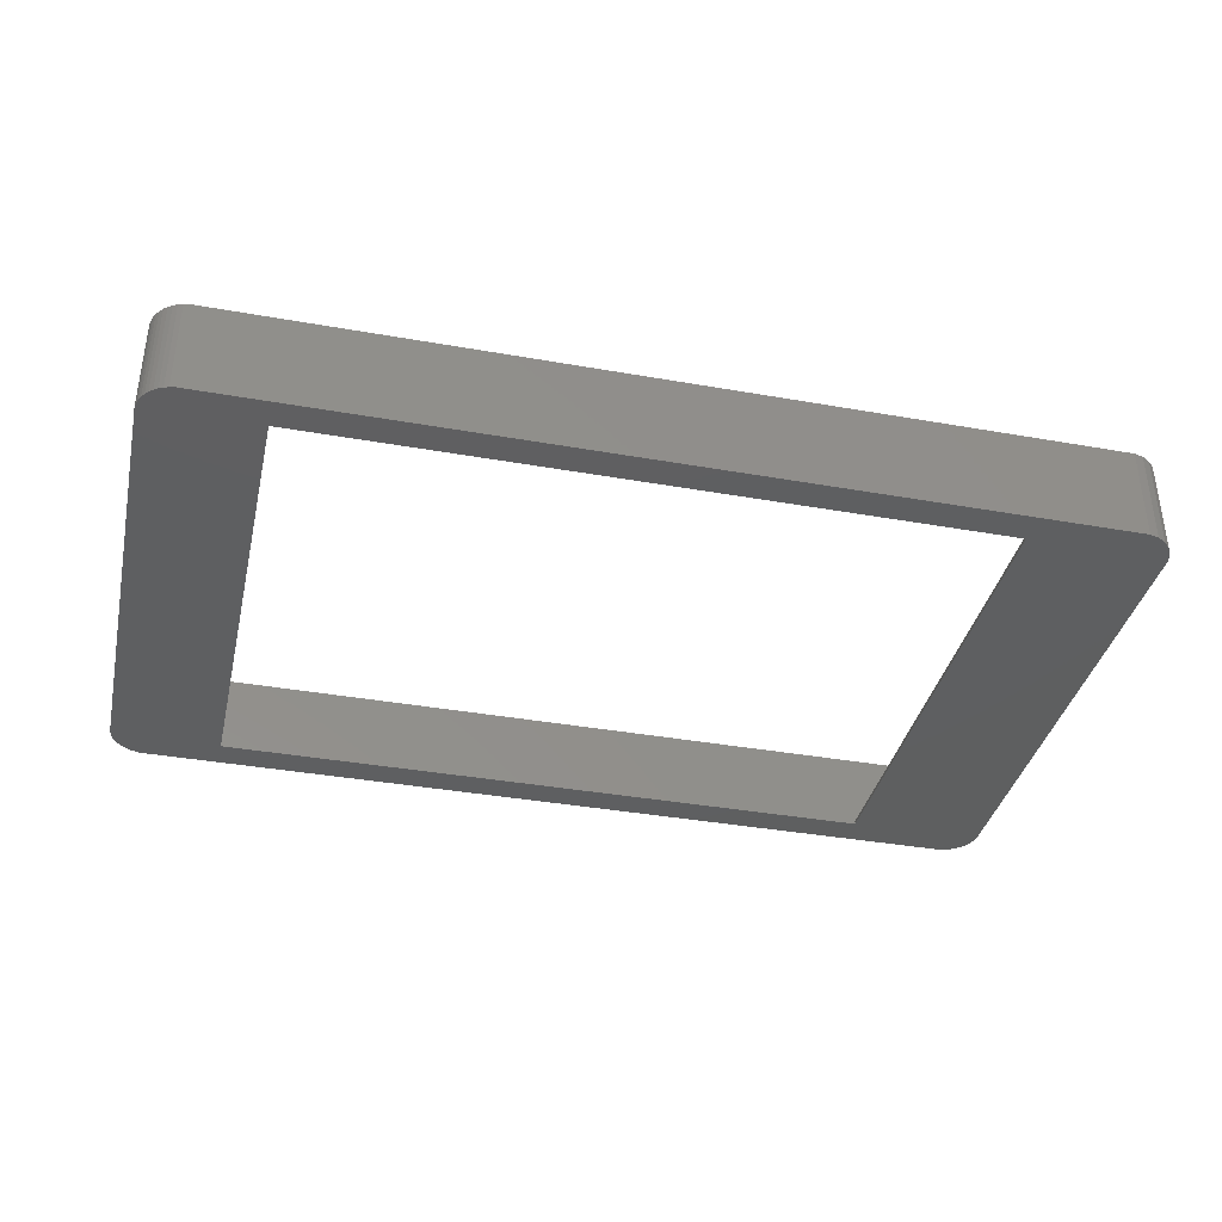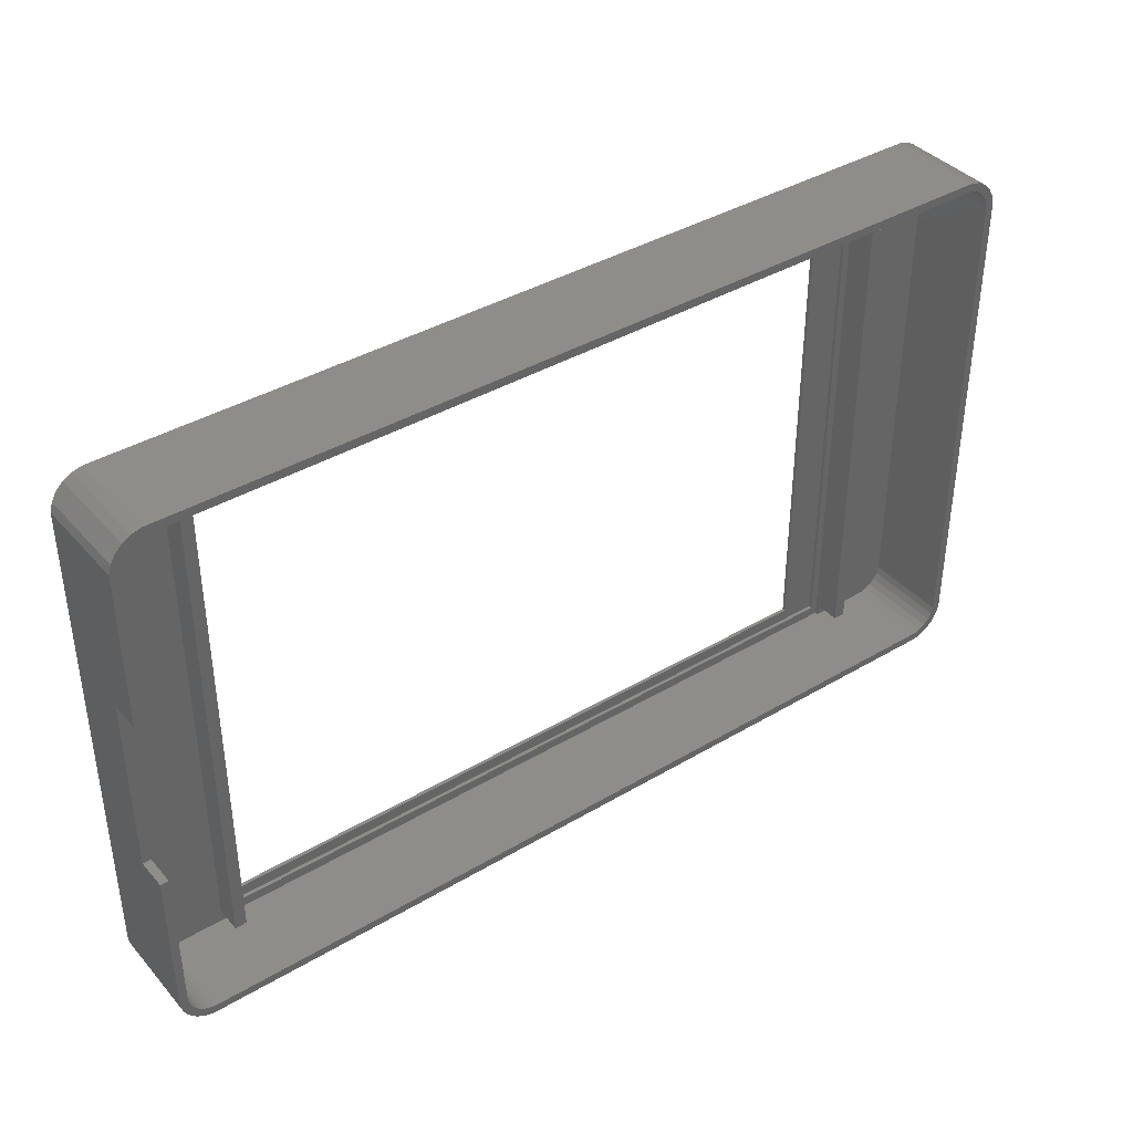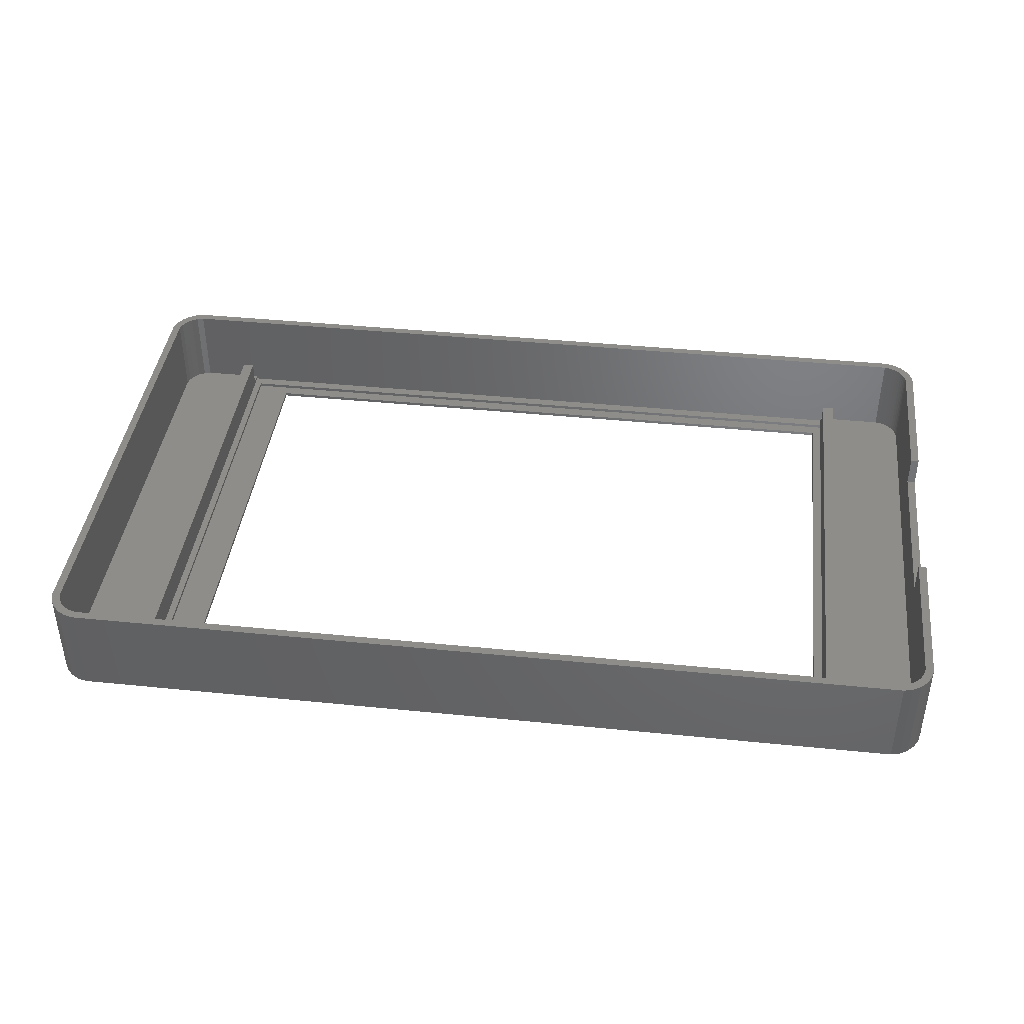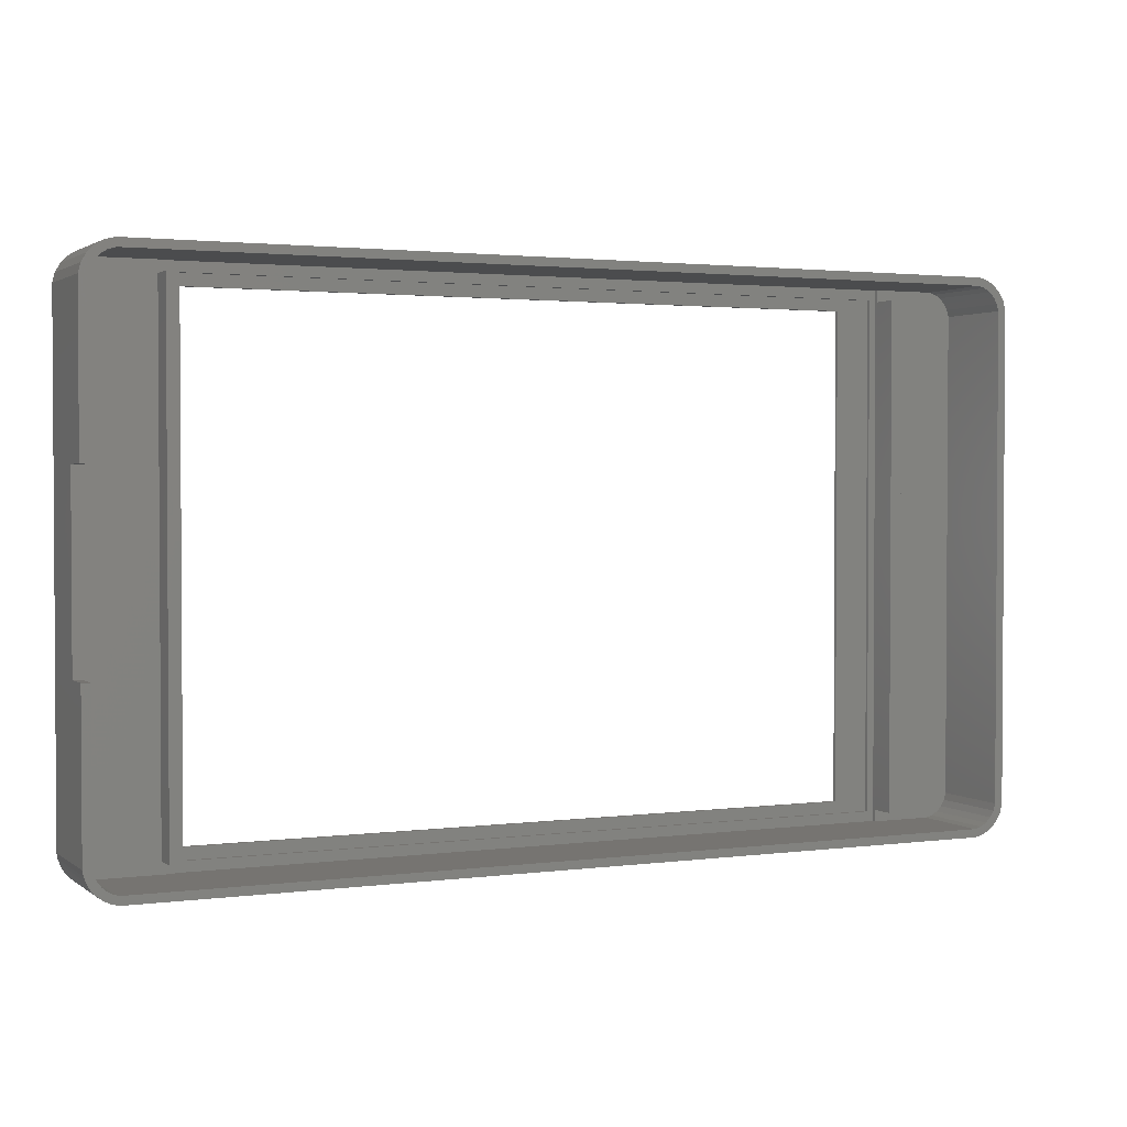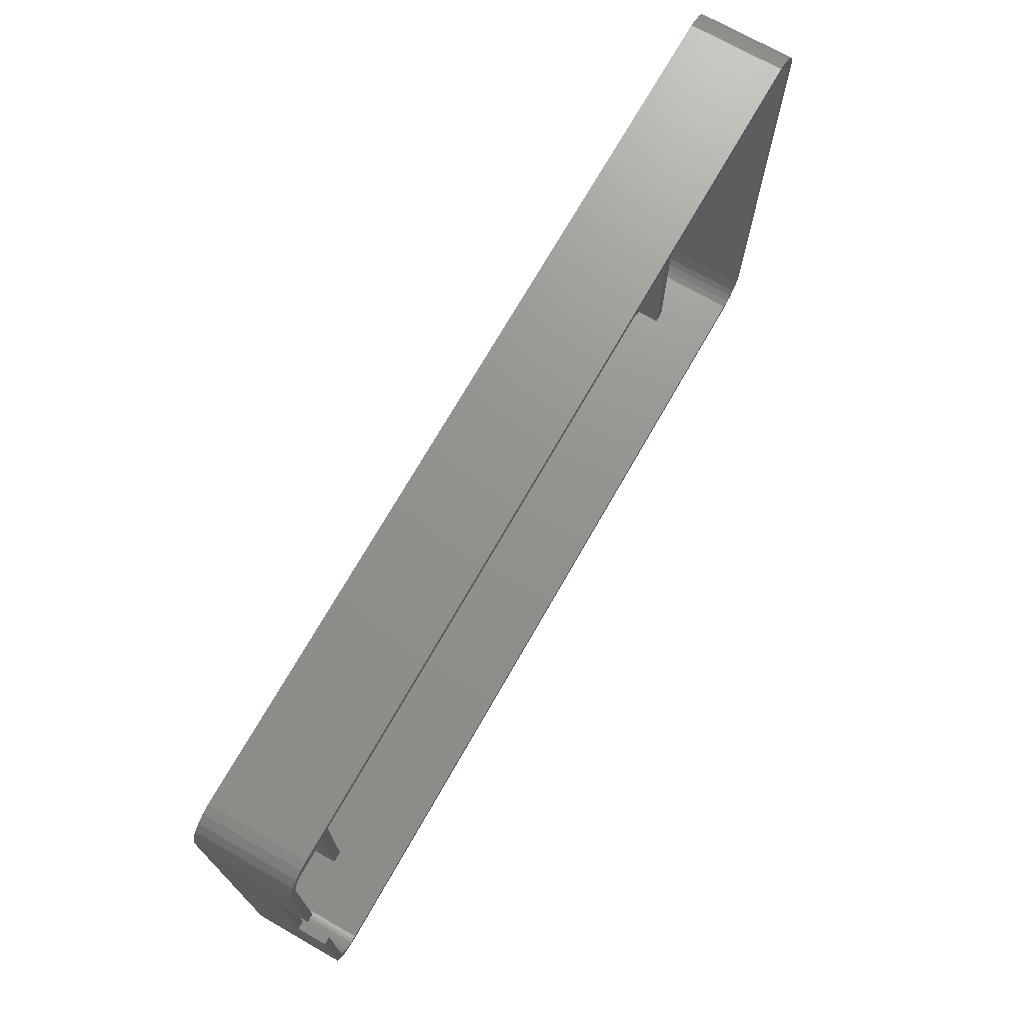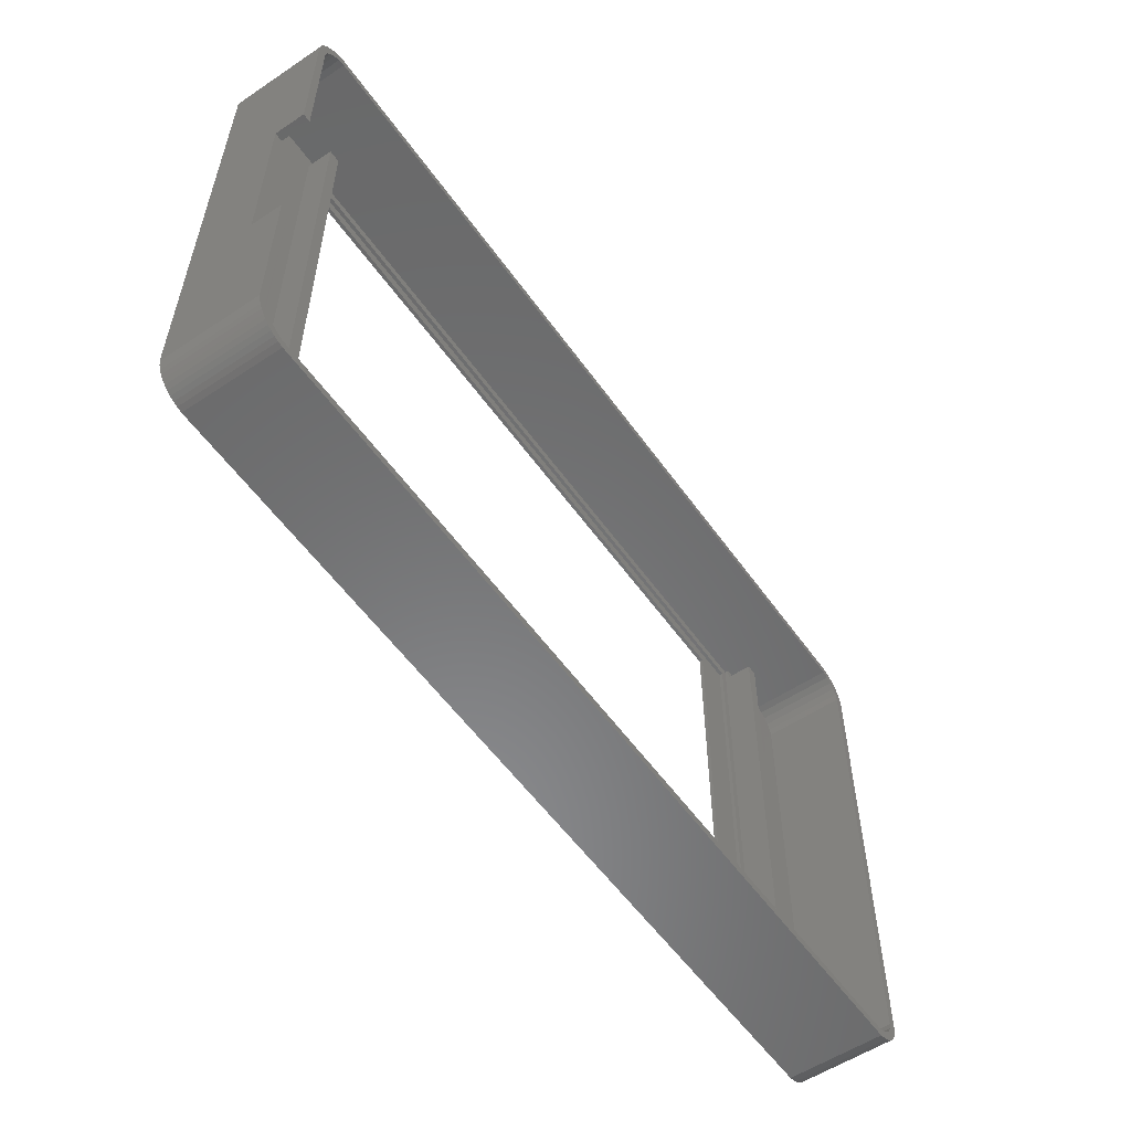
<metadata>
{"format":"stl","ext":"stl","renderer":"f3d","projection":"perspective","resolution":1024,"background":"white","views":[{"elev":-37.4,"azim":-12.8,"up":"+Z"},{"elev":39.1,"azim":-36.6,"up":"+Y"},{"elev":41.1,"azim":-173.0,"up":"+Z"},{"elev":2.0,"azim":-25.1,"up":"+Y"},{"elev":71.7,"azim":-60.3,"up":"+Y"},{"elev":-55.9,"azim":-55.1,"up":"+Y"}]}
</metadata>
<code>
# stl→obj: 156 verts, 328 faces
v 3606 129.2 36.14
v 3667 129.2 35.84
v 3606 129.2 35.84
v 3667 129.2 36.14
v 3664 171.8 35.54
v 3607 171.8 35.84
v 3607 171.8 35.54
v 3664 171.8 35.84
v 3607 130.2 35.84
v 3664 130.2 35.54
v 3607 130.2 35.54
v 3664 130.2 35.84
v 3667 172.8 36.14
v 3606 172.8 35.84
v 3667 172.8 35.84
v 3606 172.8 36.14
v 3599 129 36.44
v 3599 128.8 43.64
v 3599 128.8 36.44
v 3599 129 43.64
v 3599 129.5 36.44
v 3599 129.8 43.64
v 3599 129.5 43.64
v 3599 129.8 36.44
v 3598 130.1 43.64
v 3598 130.1 36.44
v 3598 130.4 43.64
v 3598 130.4 36.44
v 3598 143.4 43.64
v 3598 143.4 41.04
v 3598 171.6 36.44
v 3598 158.6 41.04
v 3598 171.6 43.64
v 3598 158.6 43.64
v 3599 129.3 43.64
v 3599 129.3 36.44
v 3599 172.2 43.64
v 3599 172.2 36.44
v 3600 128.7 43.64
v 3600 128.7 36.44
v 3674 128.3 43.64
v 3674 127.9 35.54
v 3674 128.3 35.54
v 3674 127.9 43.64
v 3673 127.7 35.54
v 3673 127.7 43.64
v 3675 130.4 43.64
v 3675 129.8 36.44
v 3675 129.8 43.64
v 3675 130.4 36.44
v 3674 129.3 36.44
v 3674 129.3 43.64
v 3674 174.1 35.54
v 3674 173.7 43.64
v 3674 173.7 35.54
v 3674 174.1 43.64
v 3675 173.2 35.54
v 3675 173.2 43.64
v 3674 128.8 43.64
v 3674 128.8 36.44
v 3675 129.5 35.54
v 3675 130.3 43.64
v 3675 129.5 43.64
v 3675 130.3 35.54
v 3668 129.4 38.64
v 3667 129.4 36.44
v 3668 129.4 36.44
v 3667 129.4 38.64
v 3605 172.6 36.44
v 3606 172.6 38.64
v 3606 172.6 36.44
v 3605 172.6 38.64
v 3606 128.4 36.44
v 3605 129.4 36.44
v 3600 128.4 36.44
v 3606 129.4 36.44
v 3599 172.7 36.44
v 3599 173.2 36.44
v 3600 173.5 36.44
v 3600 128.5 36.44
v 3600 173.6 36.44
v 3606 173.6 36.44
v 3673 173.6 43.64
v 3667 173.6 36.44
v 3673 173.6 36.44
v 3600 173.6 43.64
v 3606 173.6 36.14
v 3667 173.6 36.14
v 3600 128.5 43.64
v 3606 129.4 38.64
v 3605 129.4 38.64
v 3598 172.5 35.54
v 3598 130.3 35.54
v 3598 171.7 35.54
v 3598 129.9 35.54
v 3598 129.5 35.54
v 3598 173.2 35.54
v 3598 129.2 35.54
v 3598 128.8 35.54
v 3599 173.7 35.54
v 3599 128.5 35.54
v 3599 128.3 35.54
v 3600 174.1 35.54
v 3599 128.1 35.54
v 3600 127.9 35.54
v 3600 174.3 35.54
v 3600 127.7 35.54
v 3673 174.3 35.54
v 3675 128.8 35.54
v 3675 172.5 35.54
v 3675 171.7 35.54
v 3675 172.5 43.64
v 3668 172.6 38.64
v 3668 172.6 36.44
v 3600 127.7 43.64
v 3675 172.2 43.64
v 3675 171.6 36.44
v 3675 171.6 43.64
v 3675 172.2 36.44
v 3600 128.4 43.64
v 3667 128.4 36.44
v 3673 128.4 43.64
v 3673 128.4 36.44
v 3667 128.4 36.14
v 3606 128.4 36.14
v 3667 172.6 36.44
v 3673 128.5 36.44
v 3673 173.5 36.44
v 3674 173.2 36.44
v 3674 172.7 36.44
v 3675 171.7 43.64
v 3667 172.6 38.64
v 3599 172.7 43.64
v 3599 173.2 43.64
v 3675 128.8 43.64
v 3673 128.5 43.64
v 3600 127.9 43.64
v 3598 172.5 43.64
v 3598 171.7 43.64
v 3598 173.2 43.64
v 3598 130.3 43.64
v 3598 129.9 43.64
v 3598 129.5 43.64
v 3598 129.2 43.64
v 3598 128.8 43.64
v 3599 128.5 43.64
v 3599 128.3 43.64
v 3599 128.1 43.64
v 3599 173.7 43.64
v 3600 174.1 43.64
v 3600 173.5 43.64
v 3600 174.3 43.64
v 3673 174.3 43.64
v 3673 173.5 43.64
v 3674 173.2 43.64
v 3674 172.7 43.64
f 1 2 3
f 2 1 4
f 5 6 7
f 6 5 8
f 9 10 11
f 10 9 12
f 13 14 15
f 14 13 16
f 11 6 9
f 6 11 7
f 3 9 14
f 9 3 2
f 9 2 12
f 12 2 8
f 14 6 15
f 6 14 9
f 15 6 8
f 15 8 2
f 8 10 12
f 10 8 5
f 17 18 19
f 18 17 20
f 21 22 23
f 22 21 24
f 24 25 22
f 25 24 26
f 26 27 25
f 27 26 28
f 28 29 27
f 29 28 30
f 30 28 31
f 30 31 32
f 32 31 33
f 33 34 32
f 17 35 20
f 35 17 36
f 31 37 33
f 37 31 38
f 36 23 35
f 23 36 21
f 19 39 40
f 39 19 18
f 41 42 43
f 42 41 44
f 44 45 42
f 45 44 46
f 47 48 49
f 48 47 50
f 49 51 52
f 51 49 48
f 53 54 55
f 54 53 56
f 57 54 58
f 54 57 55
f 59 51 60
f 51 59 52
f 61 62 63
f 62 61 64
f 65 66 67
f 66 65 68
f 30 32 32
f 32 30 30
f 69 70 71
f 70 69 72
f 73 74 75
f 74 73 76
f 28 38 31
f 38 28 26
f 38 26 24
f 38 24 77
f 77 24 21
f 77 21 36
f 77 36 78
f 78 36 17
f 78 17 19
f 78 19 79
f 79 19 40
f 79 40 80
f 79 80 81
f 81 80 75
f 81 75 75
f 81 75 69
f 81 69 82
f 69 75 74
f 82 69 71
f 83 84 85
f 84 83 82
f 82 83 81
f 81 83 86
f 84 87 88
f 87 84 82
f 40 89 80
f 89 40 39
f 90 72 91
f 72 90 70
f 92 93 94
f 93 92 95
f 95 92 96
f 96 92 97
f 96 97 98
f 98 97 99
f 99 97 100
f 99 100 101
f 101 100 102
f 102 100 103
f 102 103 104
f 104 103 105
f 105 103 106
f 105 106 107
f 107 106 107
f 107 106 7
f 7 106 108
f 7 108 5
f 5 108 10
f 10 108 45
f 45 108 42
f 42 108 53
f 42 53 55
f 42 55 43
f 43 55 57
f 43 57 109
f 109 57 110
f 109 110 61
f 61 110 111
f 61 111 64
f 107 11 45
f 11 107 7
f 45 11 10
f 110 58 112
f 58 110 57
f 90 74 76
f 74 90 91
f 67 113 65
f 113 67 114
f 72 74 91
f 74 72 69
f 115 107 107
f 107 115 115
f 116 117 118
f 117 116 119
f 120 73 75
f 73 120 121
f 121 122 123
f 122 121 120
f 73 124 125
f 124 73 121
f 123 66 121
f 66 123 67
f 67 123 114
f 114 84 126
f 84 114 85
f 85 114 123
f 85 123 127
f 85 127 128
f 128 127 129
f 129 127 60
f 129 60 130
f 130 60 51
f 130 51 119
f 119 51 48
f 119 48 117
f 117 48 50
f 34 32 32
f 32 34 34
f 45 115 107
f 115 45 46
f 4 15 2
f 15 4 13
f 14 1 3
f 1 14 76
f 76 14 71
f 76 71 70
f 71 14 16
f 71 16 82
f 82 16 87
f 70 90 76
f 125 76 73
f 76 125 1
f 64 131 62
f 131 64 111
f 111 112 131
f 112 111 110
f 29 30 30
f 30 29 29
f 126 113 114
f 113 126 132
f 124 1 125
f 1 124 4
f 4 124 13
f 13 87 16
f 87 13 88
f 88 13 124
f 38 133 37
f 133 38 77
f 78 133 77
f 133 78 134
f 118 50 47
f 50 118 117
f 109 63 135
f 63 109 61
f 127 59 60
f 59 127 136
f 115 105 107
f 105 115 137
f 109 41 43
f 41 109 135
f 75 120 75
f 120 75 120
f 123 136 127
f 136 123 122
f 132 66 68
f 66 124 121
f 124 66 88
f 88 66 126
f 126 66 132
f 88 126 84
f 34 138 139
f 138 34 34
f 138 34 140
f 140 34 33
f 141 29 29
f 29 141 142
f 29 142 143
f 29 143 144
f 29 144 145
f 29 145 27
f 27 145 146
f 27 146 25
f 25 146 22
f 22 146 23
f 23 146 147
f 23 147 35
f 35 147 20
f 20 147 148
f 20 148 18
f 18 148 137
f 18 137 39
f 39 137 89
f 89 137 115
f 89 115 120
f 120 115 115
f 120 115 120
f 120 115 46
f 120 46 122
f 122 46 136
f 136 46 44
f 136 44 59
f 59 44 41
f 59 41 52
f 52 41 135
f 52 135 49
f 49 135 47
f 47 135 118
f 118 135 58
f 58 135 112
f 112 135 63
f 112 63 131
f 131 63 62
f 33 149 140
f 149 33 37
f 149 37 133
f 149 133 134
f 149 134 150
f 150 134 151
f 150 151 152
f 152 151 86
f 152 86 153
f 153 86 83
f 153 83 154
f 153 154 56
f 56 154 155
f 56 155 54
f 54 155 156
f 54 156 58
f 58 156 116
f 58 116 118
f 151 78 79
f 78 151 134
f 65 132 68
f 132 65 113
f 80 120 75
f 120 80 89
f 137 104 105
f 104 137 148
f 143 98 144
f 98 143 96
f 145 101 146
f 101 145 99
f 142 96 143
f 96 142 95
f 86 79 81
f 79 86 151
f 139 32 34
f 29 93 141
f 93 29 30
f 93 30 94
f 94 30 32
f 94 32 139
f 141 95 142
f 95 141 93
f 148 102 104
f 102 148 147
f 147 101 102
f 101 147 146
f 138 94 139
f 94 138 92
f 140 100 97
f 100 140 149
f 153 53 108
f 53 153 56
f 155 128 129
f 128 155 154
f 103 152 106
f 152 103 150
f 100 150 103
f 150 100 149
f 156 119 116
f 119 156 130
f 144 99 145
f 99 144 98
f 155 130 156
f 130 155 129
f 140 92 138
f 92 140 97
f 106 153 108
f 153 106 152
f 128 83 85
f 83 128 154

</code>
